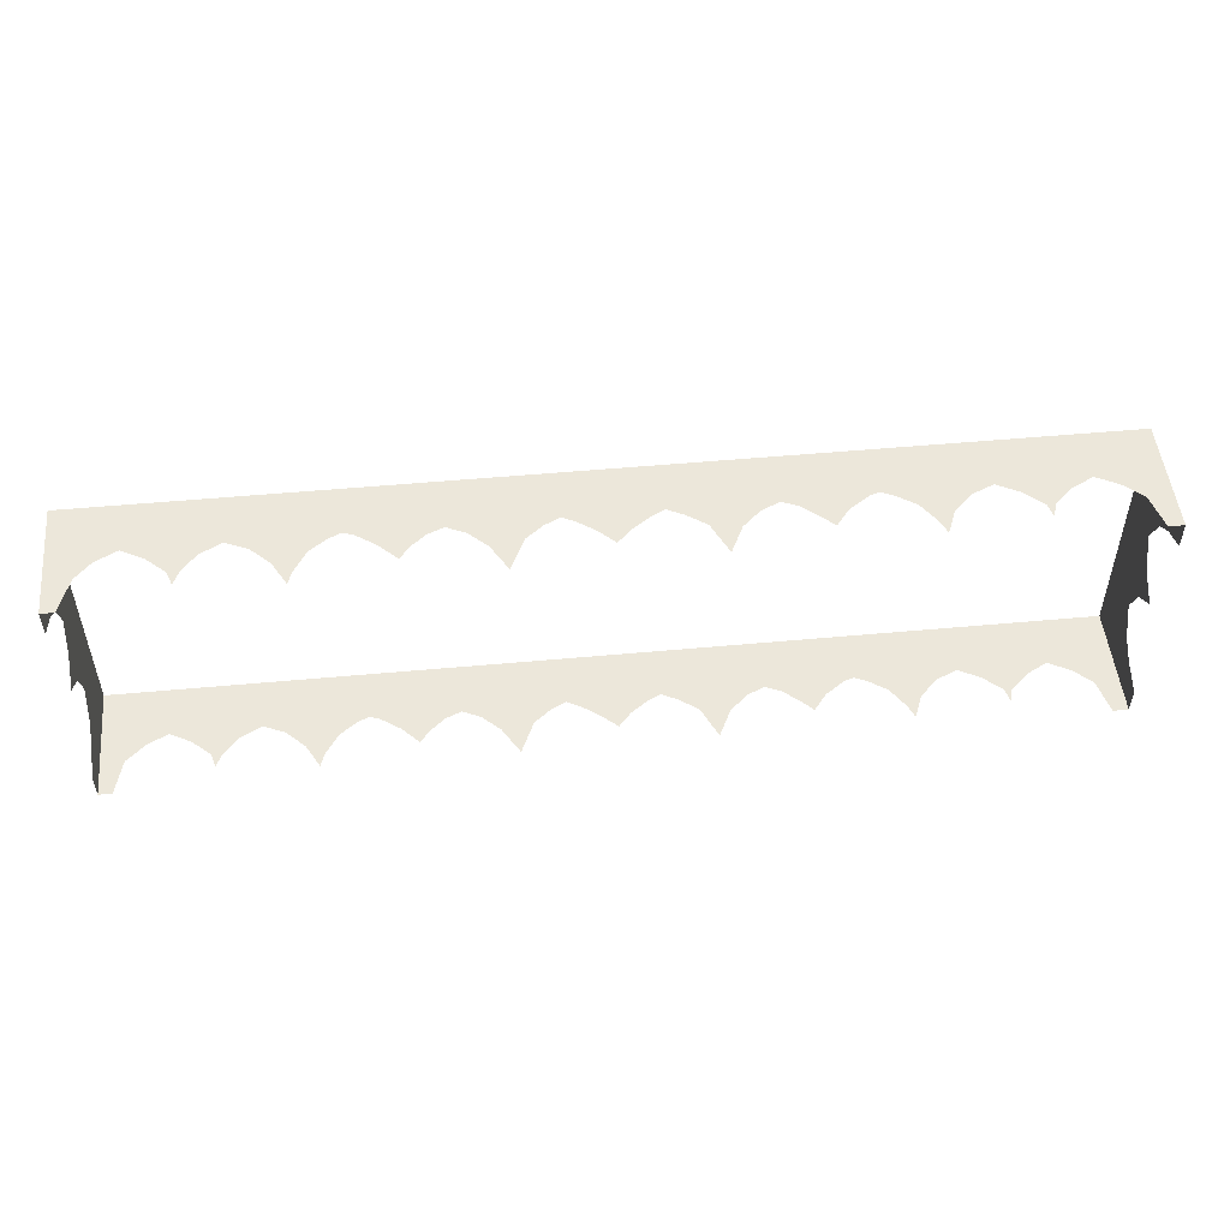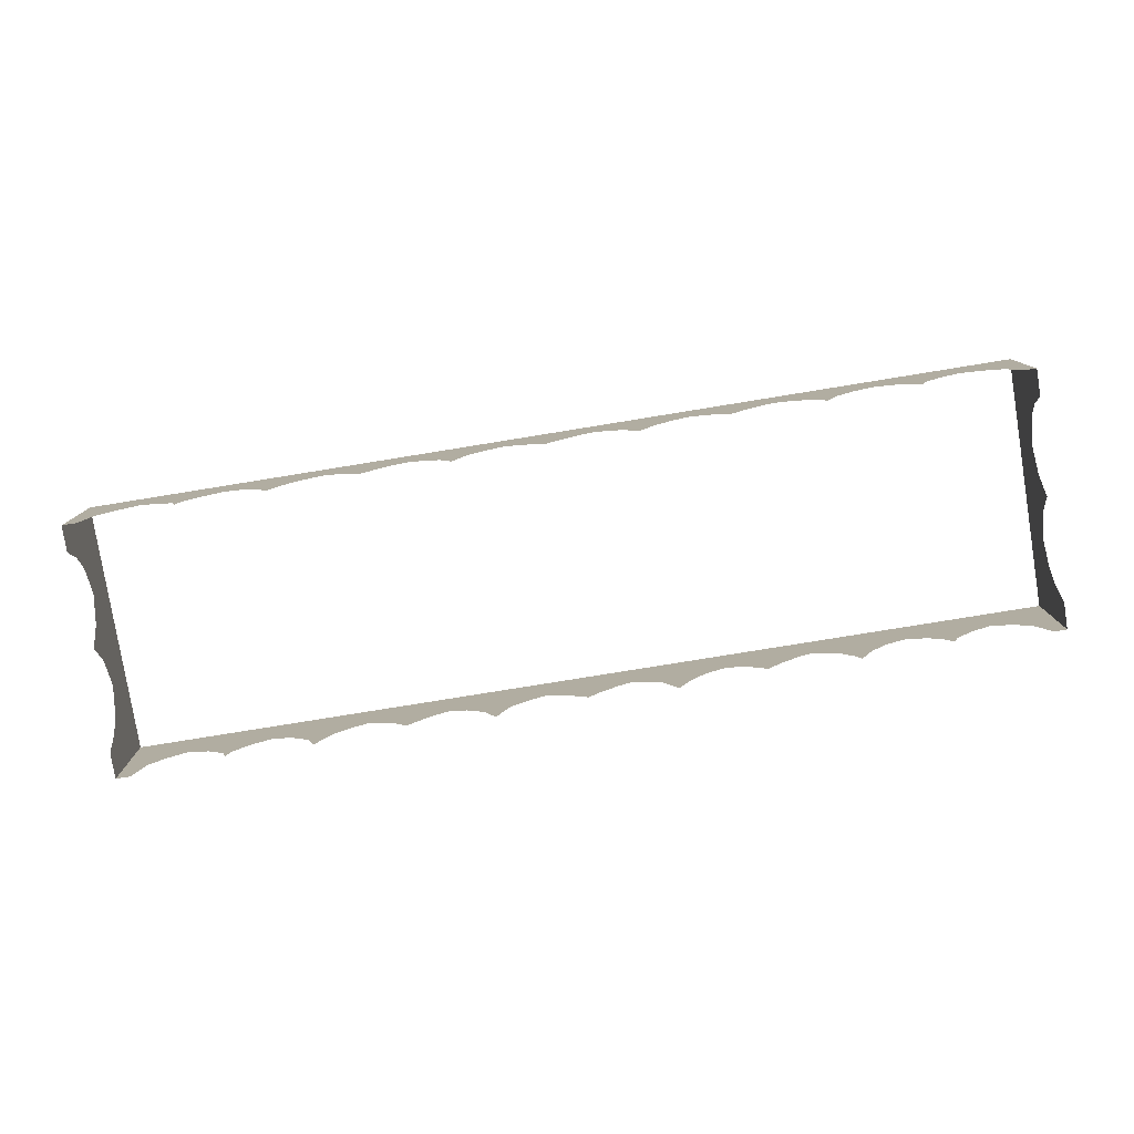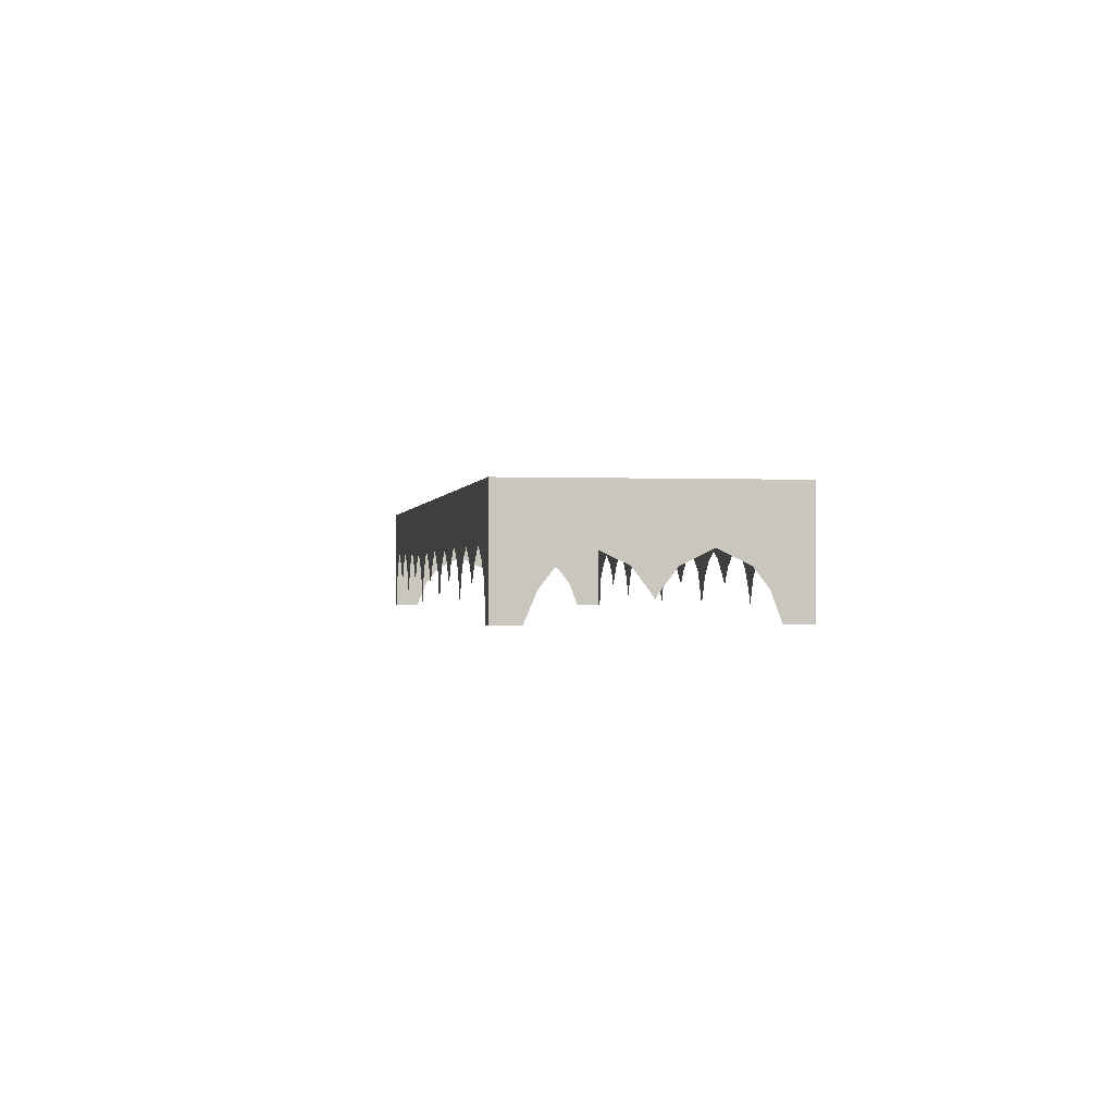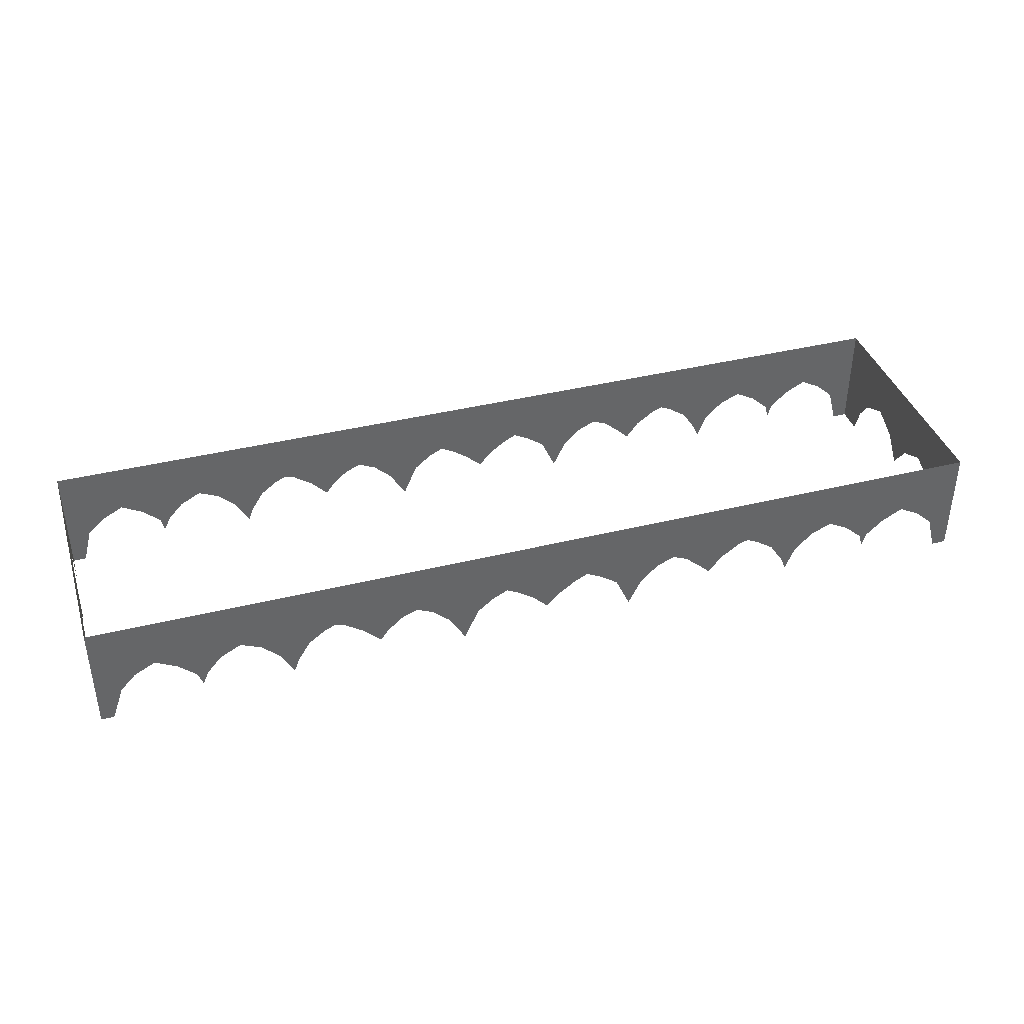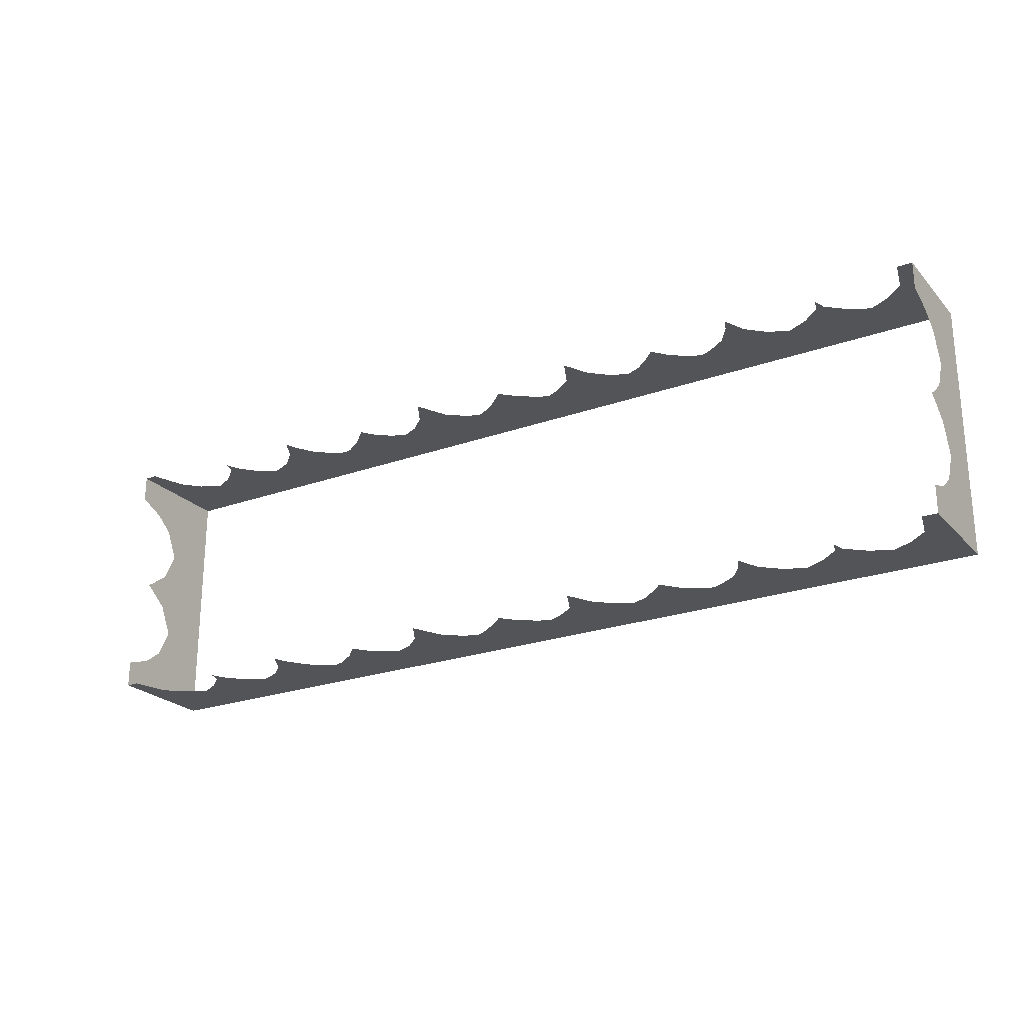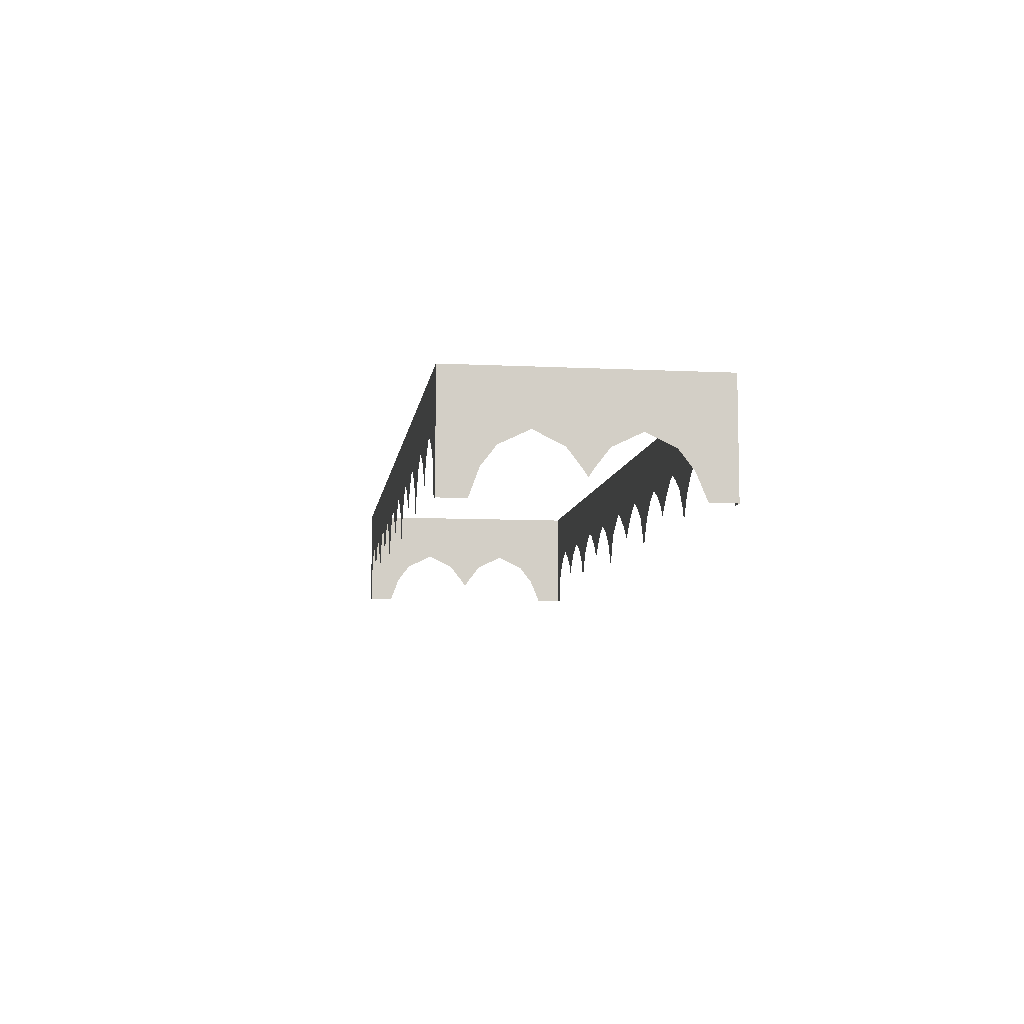
<metadata>
{"format":"obj","ext":"obj","renderer":"f3d","projection":"perspective","resolution":1024,"background":"white","views":[{"elev":50.8,"azim":-5.8,"up":"+Z"},{"elev":-79.4,"azim":-170.8,"up":"+Y"},{"elev":-0.5,"azim":80.9,"up":"+Y"},{"elev":39.0,"azim":-17.2,"up":"+Y"},{"elev":-23.6,"azim":31.0,"up":"+Z"},{"elev":-8.0,"azim":-97.8,"up":"+Y"}]}
</metadata>
<code>
v 892.7 694 225.3
v 892.7 921.7 225.3
v 862.3 693.8 225.3
v 843.4 763.7 225.3
v 806.4 796.7 225.3
v 764.2 921.7 225.3
v 685 763.7 225.3
v 722 796.7 225.3
v 677.3 921.7 225.3
v 764.2 818.8 225.3
v 677.3 735.1 225.3
v 511.1 764.8 225.3
v 548.1 800.4 225.3
v 493.7 921.7 225.3
v 491.7 717.5 225.3
v 590.3 921.7 225.3
v 669.5 763.7 225.3
v 632.5 796.7 225.3
v 590.3 818.8 225.3
v 479.9 744.7 225.3
v 452.8 784.9 225.3
v 415.7 810.1 225.3
v 392.3 921.7 225.3
v 392.3 820.7 225.3
v 373.4 814.7 225.3
v 306.2 921.7 225.3
v 332.9 786.5 225.3
v 306.2 752.5 225.3
v 281.4 776.6 225.3
v 250.4 802.8 225.3
v 219.4 921.7 225.3
v 219.4 815.8 225.3
v 183.7 799.5 225.3
v 148 766.3 225.3
v 121.1 921.7 225.3
v 121.1 711.6 225.3
v 91.28 776.3 225.3
v 52.39 803.4 225.3
v 22.56 921.7 225.3
v 22.56 818.3 225.3
v -3.66 805 225.3
v -36.81 781.2 225.3
v -66.86 921.7 225.3
v -66.86 751.7 225.3
v 892.7 694 225.3
v 892.7 694 171.4
v 892.7 921.7 225.3
v 892.7 813.9 61.16
v 892.7 921.7 -36.01
v 892.7 921.7 61.16
v 892.7 786 119.5
v 892.7 786 2.823
v 892.7 748.2 -26.34
v 892.7 748.2 148.7
v 892.7 733.6 -36.01
v 892.7 694 -295.5
v 862.3 693.8 -295.5
v 892.7 921.7 -295.5
v 843.4 763.7 -295.5
v 806.4 796.7 -295.5
v 764.2 921.7 -295.5
v 685 763.7 -295.5
v 677.3 921.7 -295.5
v 722 796.7 -295.5
v 764.2 818.8 -295.5
v 677.3 735.1 -295.5
v 511.1 764.8 -295.5
v 493.7 921.7 -295.5
v 548.1 800.4 -295.5
v 491.7 717.5 -295.5
v 590.3 921.7 -295.5
v 669.5 763.7 -295.5
v 632.5 796.7 -295.5
v 590.3 818.8 -295.5
v 479.9 744.7 -295.5
v 452.8 784.9 -295.5
v 415.7 810.1 -295.5
v 392.3 921.7 -295.5
v 373.4 814.7 -295.5
v 306.2 921.7 -295.5
v 332.9 786.5 -295.5
v 306.2 752.5 -295.5
v 281.4 776.6 -295.5
v 250.4 802.8 -295.5
v 219.4 921.7 -295.5
v 183.7 799.5 -295.5
v 121.1 921.7 -295.5
v 148 766.3 -295.5
v 121.1 711.6 -295.5
v 91.28 776.3 -295.5
v 52.39 803.4 -295.5
v 22.56 921.7 -295.5
v -3.66 805 -295.5
v -66.86 921.7 -295.5
v -36.81 781.2 -295.5
v -62.94 751.7 -295.5
v 892.7 694 -295.5
v 892.7 921.7 -295.5
v 892.7 694 -240.7
v 892.7 813.9 -133.2
v 892.7 921.7 -133.2
v 892.7 786 -191.5
v 892.7 786 -74.84
v 892.7 748.2 -45.67
v 892.7 748.2 -220.7
v -1023 694 225.3
v -996 693.8 225.3
v -1023 921.7 225.3
v -971.6 763.7 225.3
v -940.1 796.7 225.3
v -897.9 921.7 225.3
v -818.7 763.7 225.3
v -811 921.7 225.3
v -855.7 796.7 225.3
v -897.9 818.8 225.3
v -808 735.1 225.3
v -644.8 764.8 225.3
v -627.4 921.7 225.3
v -681.9 800.4 225.3
v -618.9 717.5 225.3
v -724 921.7 225.3
v -794.9 763.7 225.3
v -766.2 796.7 225.3
v -724 818.8 225.3
v -608.3 744.7 225.3
v -583.5 784.9 225.3
v -549.4 810.1 225.3
v -526 921.7 225.3
v -507.1 814.7 225.3
v -439.9 921.7 225.3
v -466.7 786.5 225.3
v -432.6 752.5 225.3
v -415.2 776.6 225.3
v -384.1 802.8 225.3
v -353.1 921.7 225.3
v -317.4 799.5 225.3
v -254.8 921.7 225.3
v -281.7 766.3 225.3
v -250.3 711.6 225.3
v -219.9 776.3 225.3
v -186.1 803.4 225.3
v -156.3 921.7 225.3
v -130.1 805 225.3
v -96.9 781.2 225.3
v -1023 694 225.3
v -1023 921.7 225.3
v -1023 694 171.4
v -1023 921.7 -36.01
v -1023 813.9 61.16
v -1023 921.7 61.16
v -1023 786 119.5
v -1023 748.2 -26.34
v -1023 786 2.823
v -1023 748.2 148.7
v -1023 733.6 -36.01
v -1023 694 -295.5
v -1023 921.7 -295.5
v -996 693.8 -295.5
v -977.1 763.7 -295.5
v -940.1 796.7 -295.5
v -897.9 921.7 -295.5
v -818.7 763.7 -295.5
v -855.7 796.7 -295.5
v -811 921.7 -295.5
v -897.9 818.8 -295.5
v -811 735.1 -295.5
v -644.8 764.8 -295.5
v -681.9 800.4 -295.5
v -627.4 921.7 -295.5
v -619.2 717.5 -295.5
v -724 921.7 -295.5
v -796.8 763.7 -295.5
v -766.2 796.7 -295.5
v -724 818.8 -295.5
v -609.1 744.7 -295.5
v -582.8 784.9 -295.5
v -549.4 810.1 -295.5
v -526 921.7 -295.5
v -526 820.7 -295.5
v -507.1 814.7 -295.5
v -439.9 921.7 -295.5
v -466.7 786.5 -295.5
v -433.8 752.5 -295.5
v -415.2 776.6 -295.5
v -384.1 802.8 -295.5
v -353.1 921.7 -295.5
v -353.1 815.8 -295.5
v -317.4 799.5 -295.5
v -281.7 766.3 -295.5
v -254.8 921.7 -295.5
v -249 711.6 -295.5
v -219.8 776.3 -295.5
v -186.1 803.4 -295.5
v -156.3 921.7 -295.5
v -156.3 818.3 -295.5
v -130.1 805 -295.5
v -96.9 781.2 -295.5
v -1023 694 -295.5
v -1023 694 -240.7
v -1023 921.7 -295.5
v -1023 813.9 -133.2
v -1023 921.7 -133.2
v -1023 786 -191.5
v -1023 786 -74.84
v -1023 748.2 -45.67
v -1023 748.2 -220.7
v 392.3 820.7 -295.5
v 219.4 815.8 -295.5
v 22.56 818.3 -295.5
v -526 820.7 225.3
v -353.1 815.8 225.3
v -156.3 818.3 225.3
f 1 2 3
f 4 2 5
f 3 2 4
f 6 5 2
f 7 8 9
f 10 9 8
f 9 11 7
f 12 13 14
f 15 12 14
f 13 16 14
f 17 9 18
f 19 9 16
f 11 9 17
f 15 14 20
f 21 14 22
f 20 14 21
f 22 23 24
f 23 25 24
f 25 26 27
f 27 26 28
f 28 26 29
f 29 26 30
f 30 31 32
f 31 33 32
f 34 35 36
f 33 35 34
f 36 35 37
f 38 39 40
f 37 35 38
f 39 41 40
f 42 43 44
f 41 43 42
f 45 46 47
f 48 49 50
f 51 50 47
f 49 52 53
f 47 54 51
f 49 53 55
f 47 46 54
f 56 57 58
f 59 60 58
f 57 59 58
f 60 61 58
f 62 63 64
f 65 63 61
f 63 62 66
f 67 68 69
f 70 68 67
f 71 69 68
f 72 73 63
f 74 63 73
f 66 72 63
f 70 75 68
f 76 77 68
f 75 76 68
f 77 78 68
f 78 79 80
f 79 81 80
f 81 82 80
f 82 83 80
f 83 84 80
f 84 85 80
f 85 86 87
f 88 89 87
f 86 88 87
f 89 90 87
f 91 92 87
f 90 91 87
f 92 93 94
f 95 96 94
f 93 95 94
f 97 98 99
f 49 100 101
f 101 102 98
f 103 49 104
f 98 102 105
f 104 49 55
f 98 105 99
f 106 107 108
f 109 110 108
f 107 109 108
f 110 111 108
f 112 113 114
f 115 113 111
f 113 112 116
f 117 118 119
f 120 118 117
f 121 119 118
f 122 123 113
f 124 113 123
f 116 122 113
f 120 125 118
f 126 127 118
f 125 126 118
f 127 128 118
f 128 129 130
f 129 131 130
f 131 132 130
f 132 133 130
f 133 134 130
f 134 135 130
f 135 136 137
f 138 139 137
f 136 138 137
f 139 140 137
f 141 142 137
f 140 141 137
f 142 143 43
f 144 44 43
f 143 144 43
f 145 146 147
f 148 149 150
f 150 151 146
f 148 152 153
f 146 151 154
f 148 155 152
f 146 154 147
f 156 157 158
f 159 157 160
f 158 157 159
f 161 160 157
f 162 163 164
f 165 164 163
f 164 166 162
f 167 168 169
f 170 167 169
f 168 171 169
f 172 164 173
f 174 164 171
f 166 164 172
f 170 169 175
f 176 169 177
f 175 169 176
f 177 178 179
f 178 180 179
f 180 181 182
f 182 181 183
f 183 181 184
f 184 181 185
f 185 186 187
f 186 188 187
f 189 190 191
f 188 190 189
f 191 190 192
f 193 194 195
f 192 190 193
f 194 196 195
f 197 94 96
f 196 94 197
f 198 199 200
f 201 148 202
f 203 202 200
f 204 205 148
f 200 206 203
f 205 155 148
f 200 199 206
f 6 10 5
f 10 6 9
f 13 19 16
f 19 18 9
f 22 14 23
f 23 26 25
f 30 26 31
f 31 35 33
f 38 35 39
f 39 43 41
f 48 52 49
f 51 48 50
f 60 65 61
f 65 64 63
f 71 74 69
f 74 71 63
f 77 207 78
f 78 207 79
f 84 208 85
f 85 208 86
f 91 209 92
f 92 209 93
f 49 103 100
f 101 100 102
f 110 115 111
f 115 114 113
f 121 124 119
f 124 121 113
f 127 210 128
f 128 210 129
f 134 211 135
f 135 211 136
f 141 212 142
f 142 212 143
f 148 153 149
f 150 149 151
f 161 165 160
f 165 161 164
f 168 174 171
f 174 173 164
f 177 169 178
f 178 181 180
f 185 181 186
f 186 190 188
f 193 190 194
f 194 94 196
f 201 204 148
f 203 201 202

</code>
